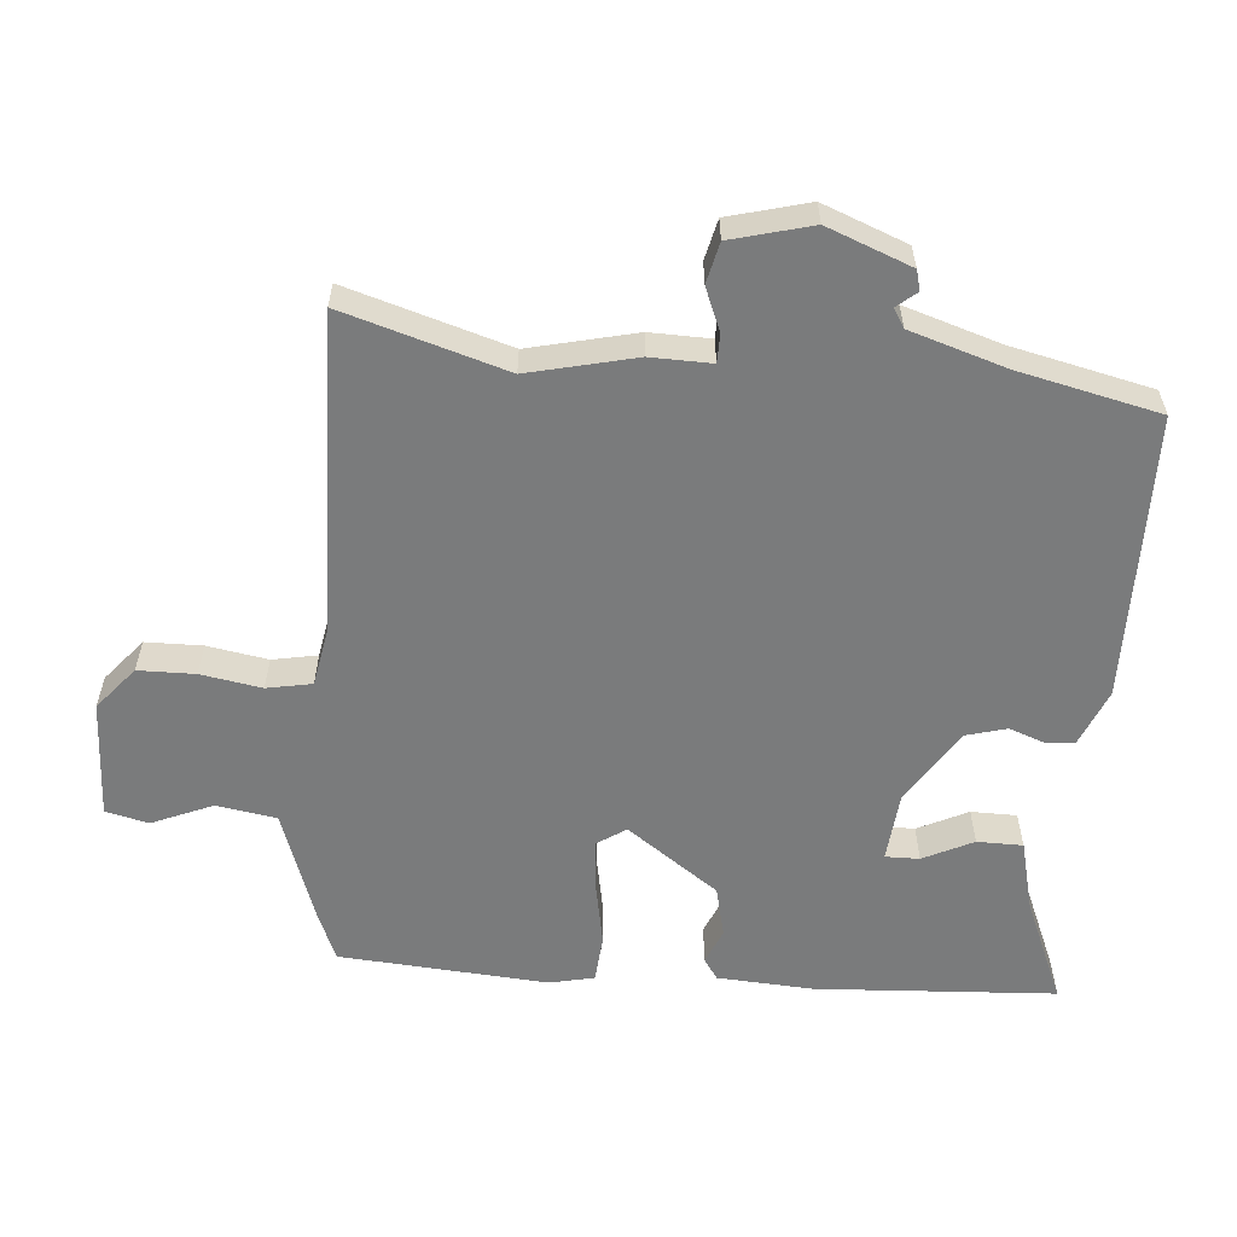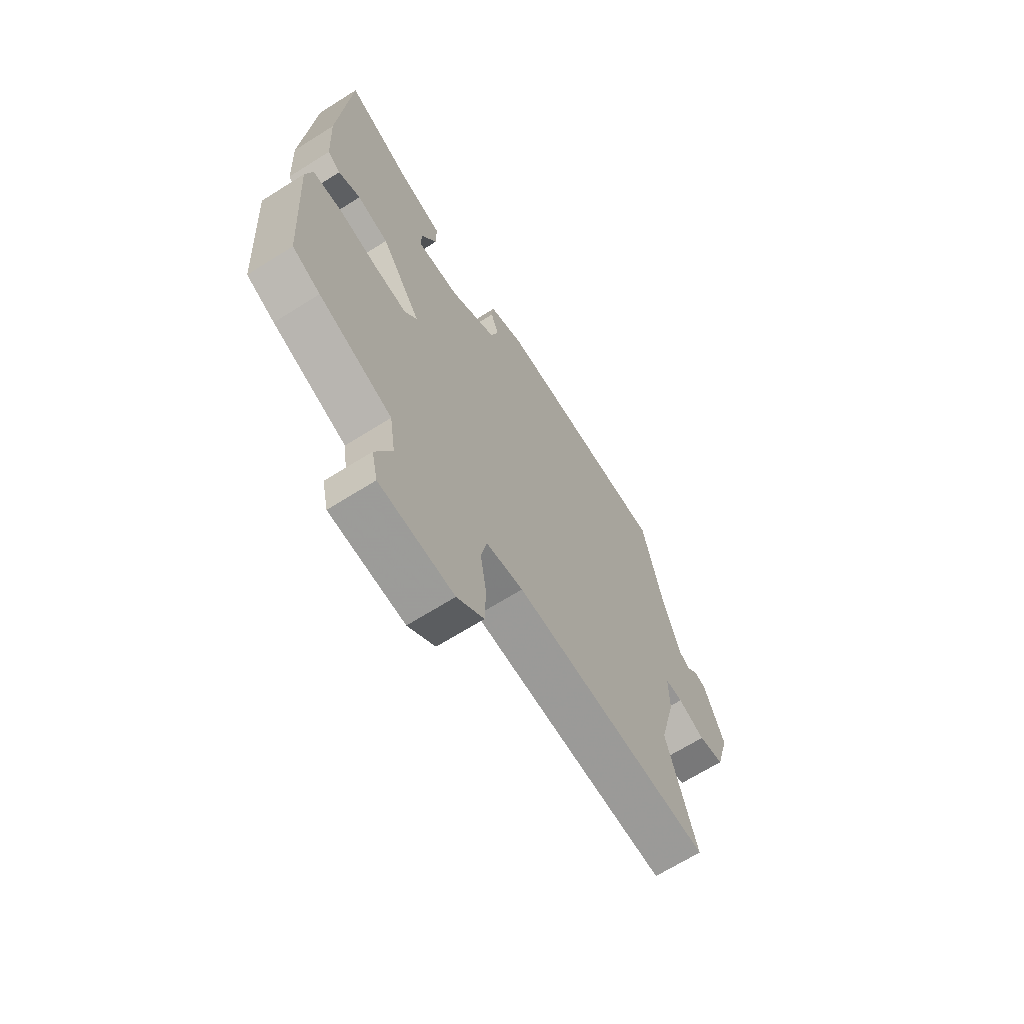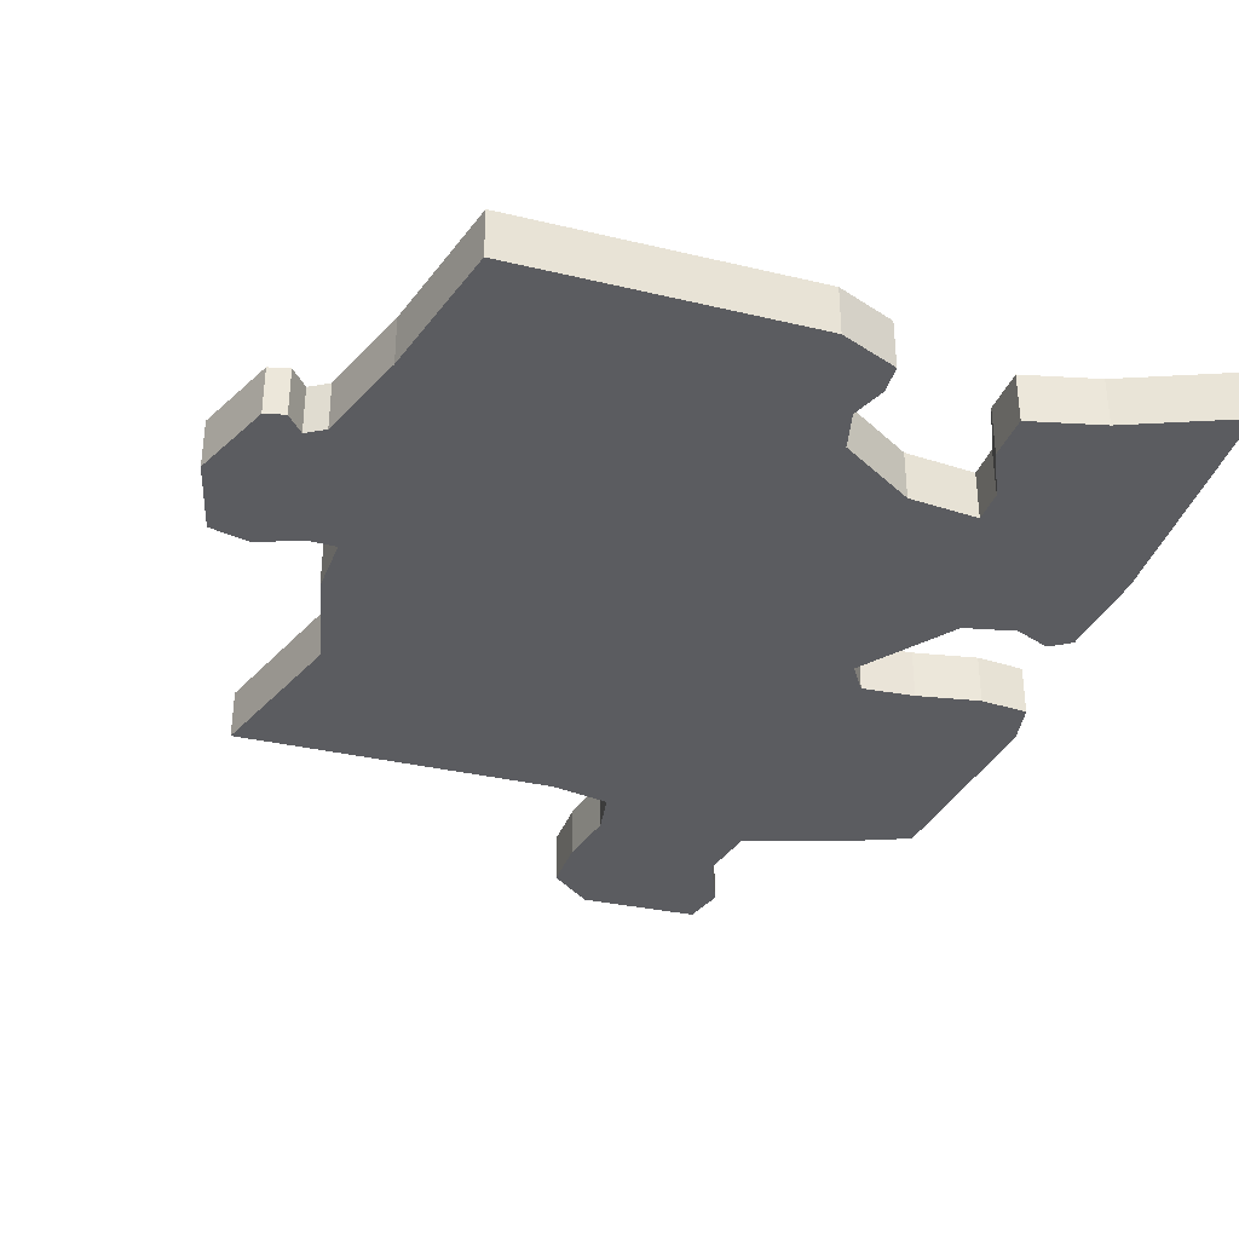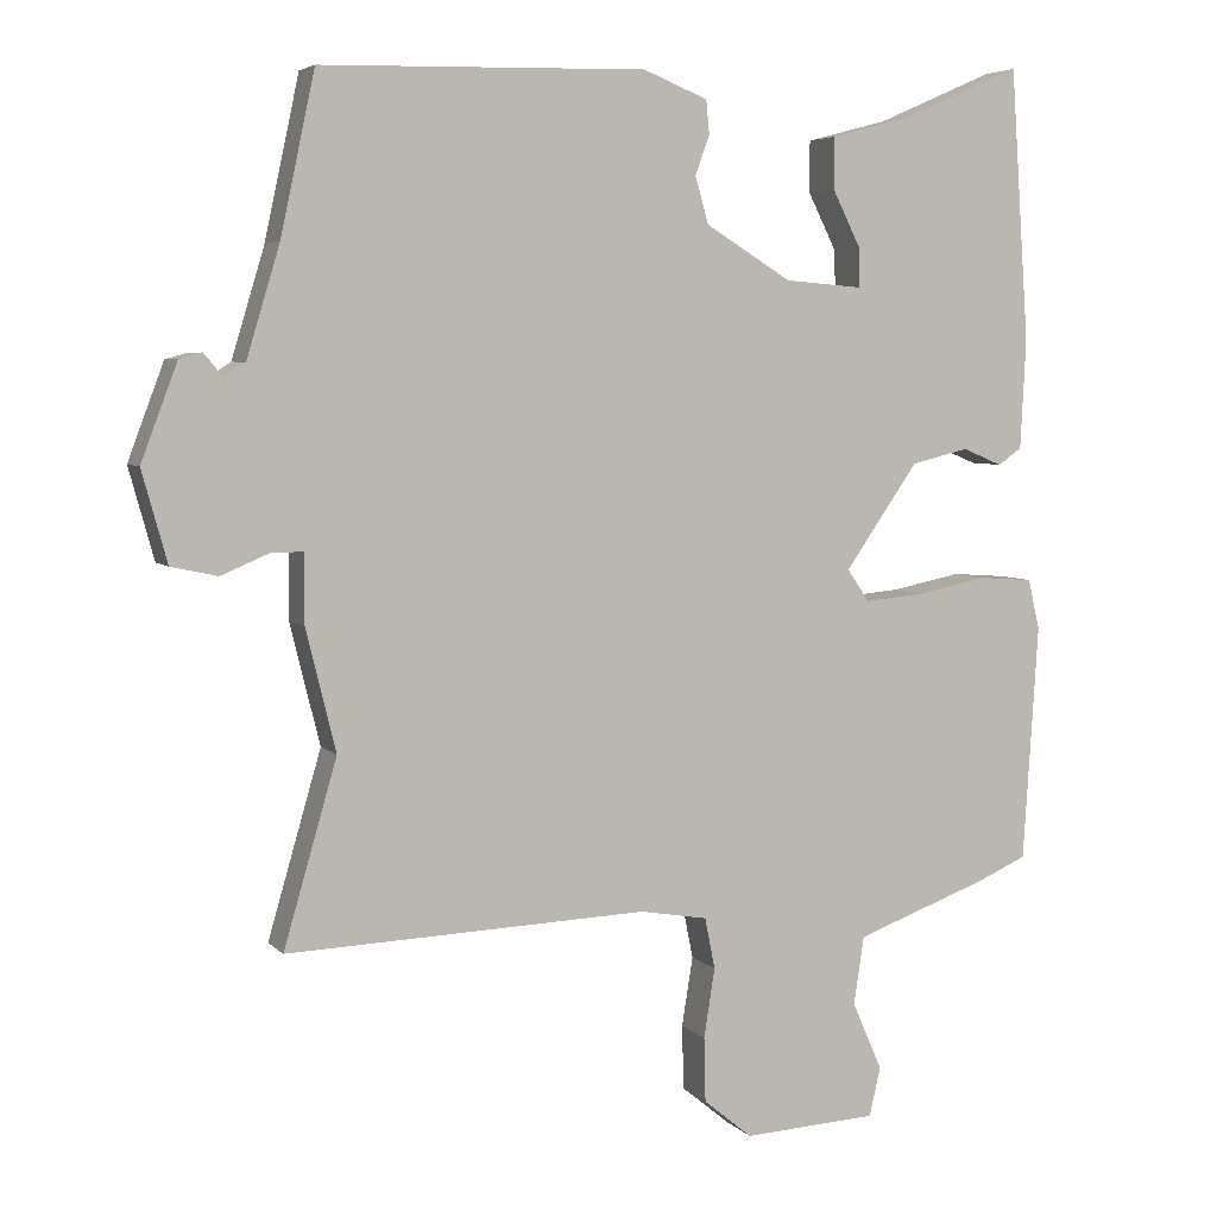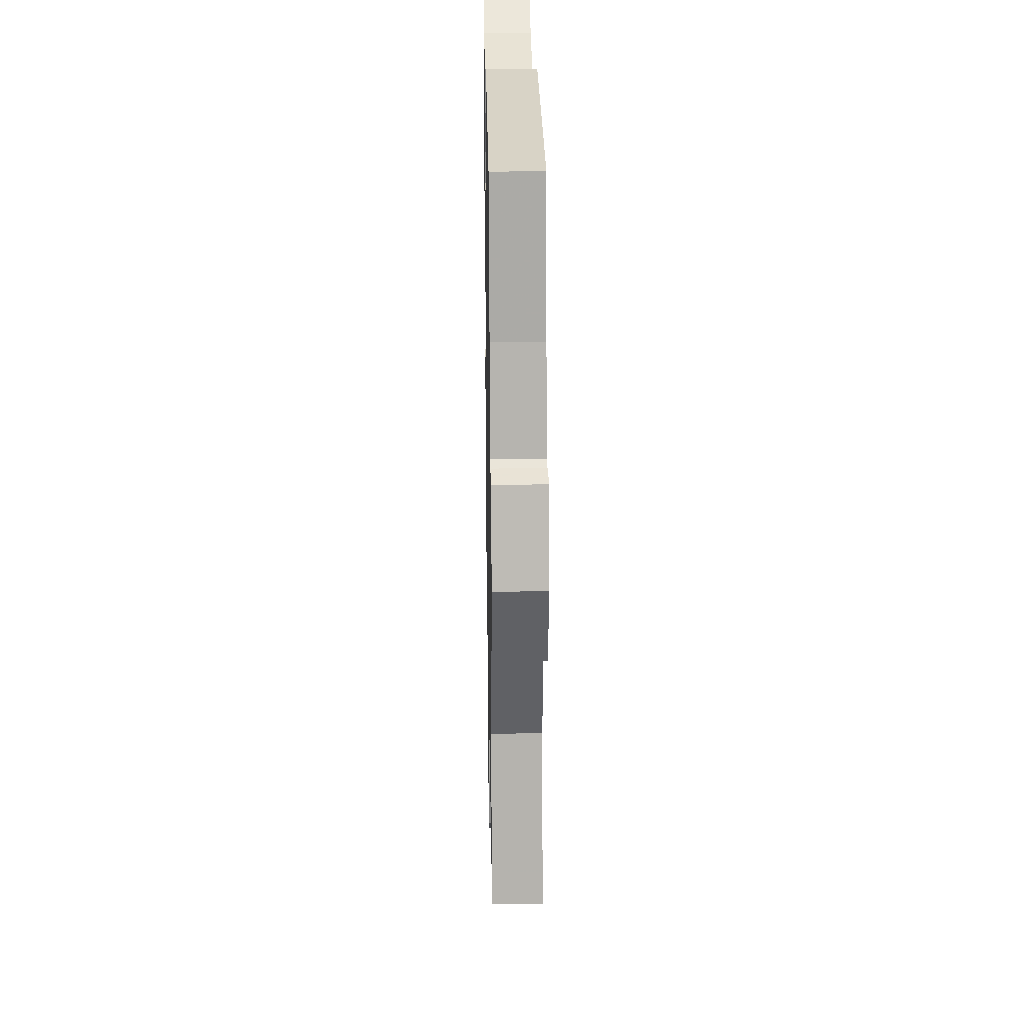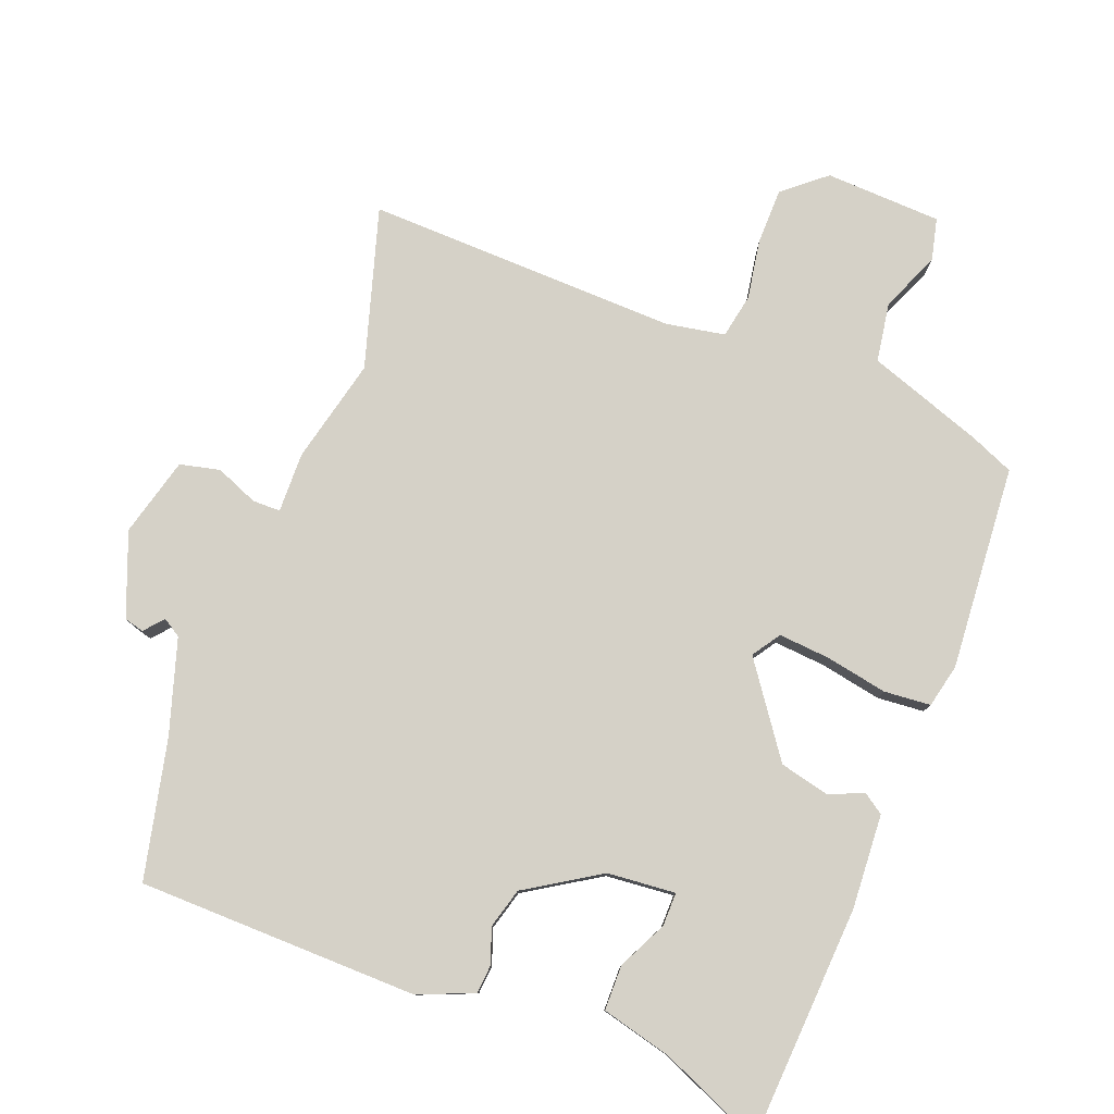
<metadata>
{"format":"obj","ext":"obj","renderer":"f3d","projection":"perspective","resolution":1024,"background":"white","views":[{"elev":-58.3,"azim":-95.4,"up":"+Y"},{"elev":-67.6,"azim":122.2,"up":"+Z"},{"elev":-34.6,"azim":-19.2,"up":"+Y"},{"elev":5.1,"azim":-21.8,"up":"+Z"},{"elev":26.4,"azim":-91.0,"up":"+Z"},{"elev":79.1,"azim":20.5,"up":"+Y"}]}
</metadata>
<code>
v -0.514 0.07 -0.549
v -0.446 0.07 -0.314
v -0.484 0.07 -0.16
v -0.483 0.07 -0.072
v -0.524 0.07 -0.072
v -0.586 0.07 -0.098
v -0.645 0.07 -0.085
v -0.677 0.07 0.031
v -0.631 0.07 0.153
v -0.602 0.07 0.161
v -0.578 0.07 0.133
v -0.551 0.07 0.15
v -0.509 0.07 0.289
v -0.465 0.07 0.493
v -0.052 0.07 0.503
v 0.03 0.07 0.47
v 0.034 0.07 0.428
v 0.016 0.07 0.377
v 0.033 0.07 0.318
v 0.142 0.07 0.251
v 0.242 0.07 0.243
v 0.241 0.07 0.292
v 0.205 0.07 0.364
v 0.205 0.07 0.43
v 0.308 0.07 0.457
v 0.459 0.07 0.523
v 0.483 0.07 0.177
v 0.476 0.07 0.038
v 0.446 0.07 0.017
v 0.395 0.07 0.038
v 0.322 0.07 0.02
v 0.229 0.07 -0.113
v 0.257 0.07 -0.154
v 0.333 0.07 -0.147
v 0.423 0.07 -0.129
v 0.492 0.07 -0.134
v 0.507 0.07 -0.198
v 0.488 0.07 -0.499
v 0.424 0.07 -0.527
v 0.255 0.07 -0.588
v 0.242 0.07 -0.675
v 0.28 0.07 -0.762
v 0.266 0.07 -0.824
v 0.095 0.07 -0.833
v 0.033 0.07 -0.782
v 0.031 0.07 -0.7
v 0.045 0.07 -0.612
v 0.032 0.07 -0.547
v -0.054 0.07 -0.532
v -0.514 0 -0.549
v -0.446 0 -0.314
v -0.484 0 -0.16
v -0.483 0 -0.072
v -0.524 0 -0.072
v -0.586 0 -0.098
v -0.645 0 -0.085
v -0.677 0 0.031
v -0.631 0 0.153
v -0.602 0 0.161
v -0.578 0 0.133
v -0.551 0 0.15
v -0.509 0 0.289
v -0.465 0 0.493
v -0.052 0 0.503
v 0.03 0 0.47
v 0.034 0 0.428
v 0.016 0 0.377
v 0.033 0 0.318
v 0.142 0 0.251
v 0.242 0 0.243
v 0.241 0 0.292
v 0.205 0 0.364
v 0.205 0 0.43
v 0.308 0 0.457
v 0.459 0 0.523
v 0.483 0 0.177
v 0.476 0 0.038
v 0.446 0 0.017
v 0.395 0 0.038
v 0.322 0 0.02
v 0.229 0 -0.113
v 0.257 0 -0.154
v 0.333 0 -0.147
v 0.423 0 -0.129
v 0.492 0 -0.134
v 0.507 0 -0.198
v 0.488 0 -0.499
v 0.424 0 -0.527
v 0.255 0 -0.588
v 0.242 0 -0.675
v 0.28 0 -0.762
v 0.266 0 -0.824
v 0.095 0 -0.833
v 0.033 0 -0.782
v 0.031 0 -0.7
v 0.045 0 -0.612
v 0.032 0 -0.547
v -0.054 0 -0.532
f 45 46 47
f 44 45 47
f 43 44 47
f 42 43 47
f 41 42 47
f 40 41 47 48
f 39 40 48
f 38 39 48
f 37 38 48
f 36 37 48
f 35 36 48
f 34 35 48
f 33 34 48 49
f 28 29 30
f 27 28 30
f 26 27 30
f 25 26 30
f 24 25 30
f 23 24 30
f 22 23 30
f 21 22 30 31
f 20 21 31 32
f 16 17 18
f 15 16 18
f 14 15 18
f 13 14 18
f 12 13 18 19
f 19 20 32
f 12 19 32
f 11 12 32
f 9 10 11
f 8 9 11
f 7 8 11
f 6 7 11
f 5 6 11
f 2 3 4
f 49 1 2
f 33 49 2
f 32 33 2
f 4 5 11
f 4 11 32
f 2 4 32
f 96 95 94
f 96 94 93
f 96 93 92
f 96 92 91
f 96 91 90
f 97 96 90 89
f 97 89 88
f 97 88 87
f 97 87 86
f 97 86 85
f 97 85 84
f 97 84 83
f 98 97 83 82
f 79 78 77
f 79 77 76
f 79 76 75
f 79 75 74
f 79 74 73
f 79 73 72
f 79 72 71
f 80 79 71 70
f 81 80 70 69
f 67 66 65
f 67 65 64
f 67 64 63
f 67 63 62
f 68 67 62 61
f 81 69 68
f 81 68 61
f 81 61 60
f 60 59 58
f 60 58 57
f 60 57 56
f 60 56 55
f 60 55 54
f 53 52 51
f 51 50 98
f 51 98 82
f 51 82 81
f 60 54 53
f 81 60 53
f 81 53 51
f 1 50 51 2
f 2 51 52 3
f 3 52 53 4
f 4 53 54 5
f 5 54 55 6
f 6 55 56 7
f 7 56 57 8
f 8 57 58 9
f 9 58 59 10
f 10 59 60 11
f 11 60 61 12
f 12 61 62 13
f 13 62 63 14
f 14 63 64 15
f 15 64 65 16
f 16 65 66 17
f 17 66 67 18
f 18 67 68 19
f 19 68 69 20
f 20 69 70 21
f 21 70 71 22
f 22 71 72 23
f 23 72 73 24
f 24 73 74 25
f 25 74 75 26
f 26 75 76 27
f 27 76 77 28
f 28 77 78 29
f 29 78 79 30
f 30 79 80 31
f 31 80 81 32
f 32 81 82 33
f 33 82 83 34
f 34 83 84 35
f 35 84 85 36
f 36 85 86 37
f 37 86 87 38
f 38 87 88 39
f 39 88 89 40
f 40 89 90 41
f 41 90 91 42
f 42 91 92 43
f 43 92 93 44
f 44 93 94 45
f 45 94 95 46
f 46 95 96 47
f 47 96 97 48
f 48 97 98 49
f 49 98 50 1

</code>
